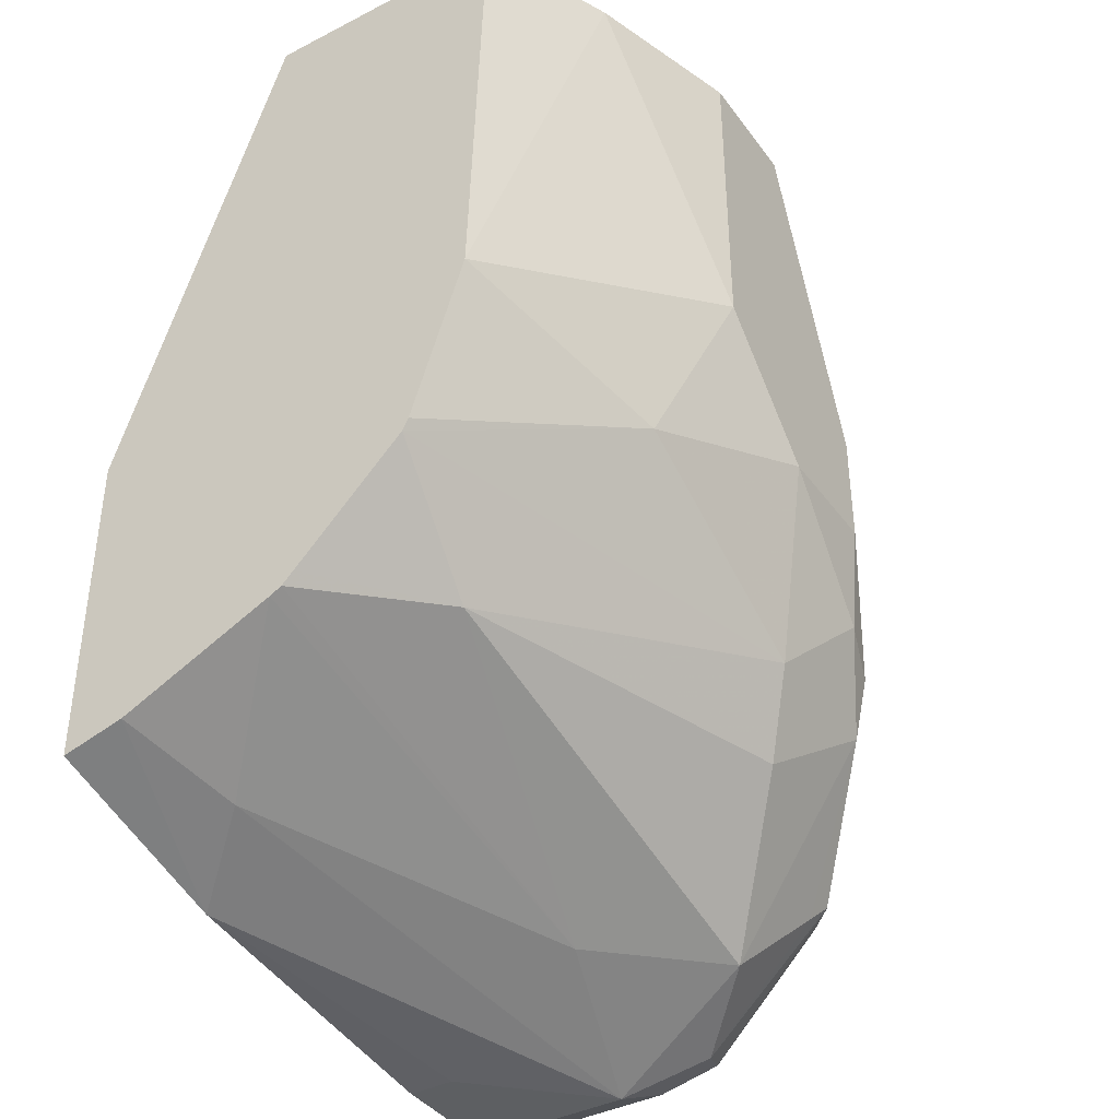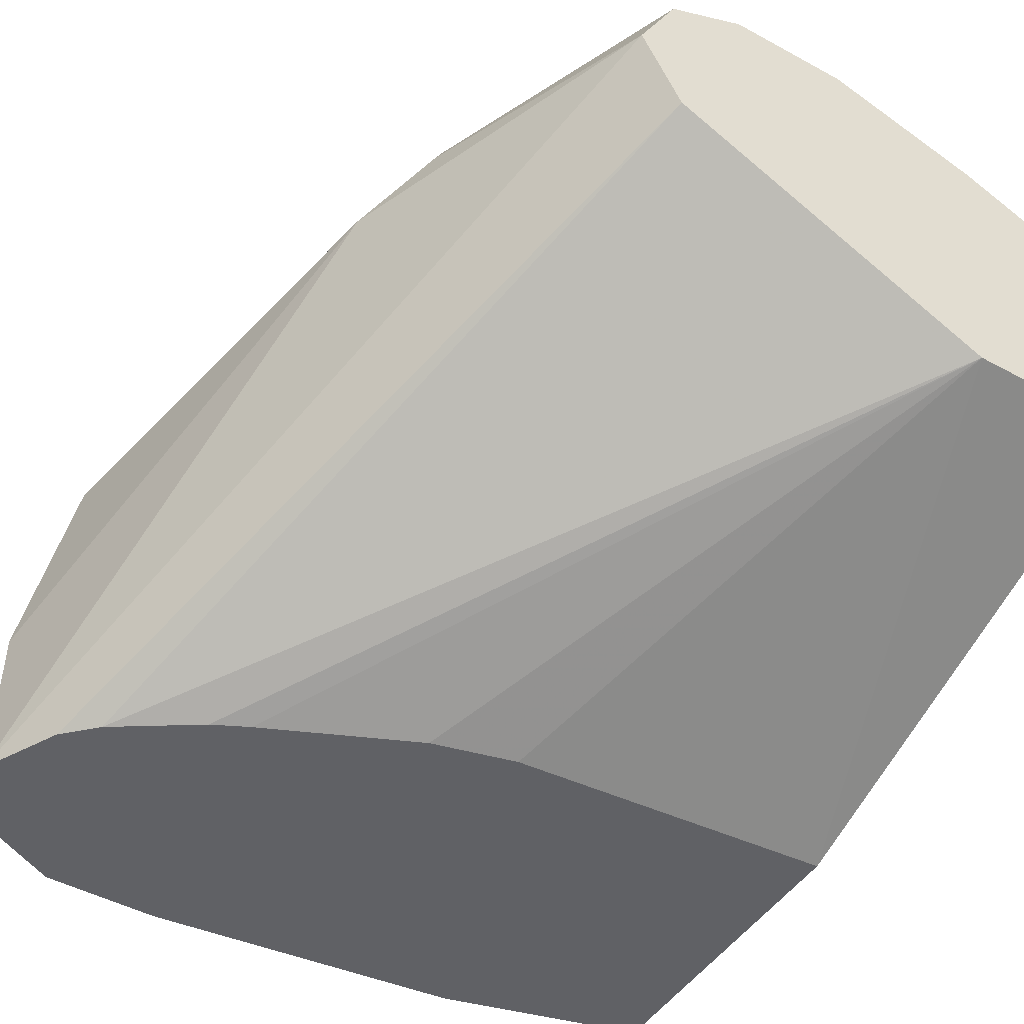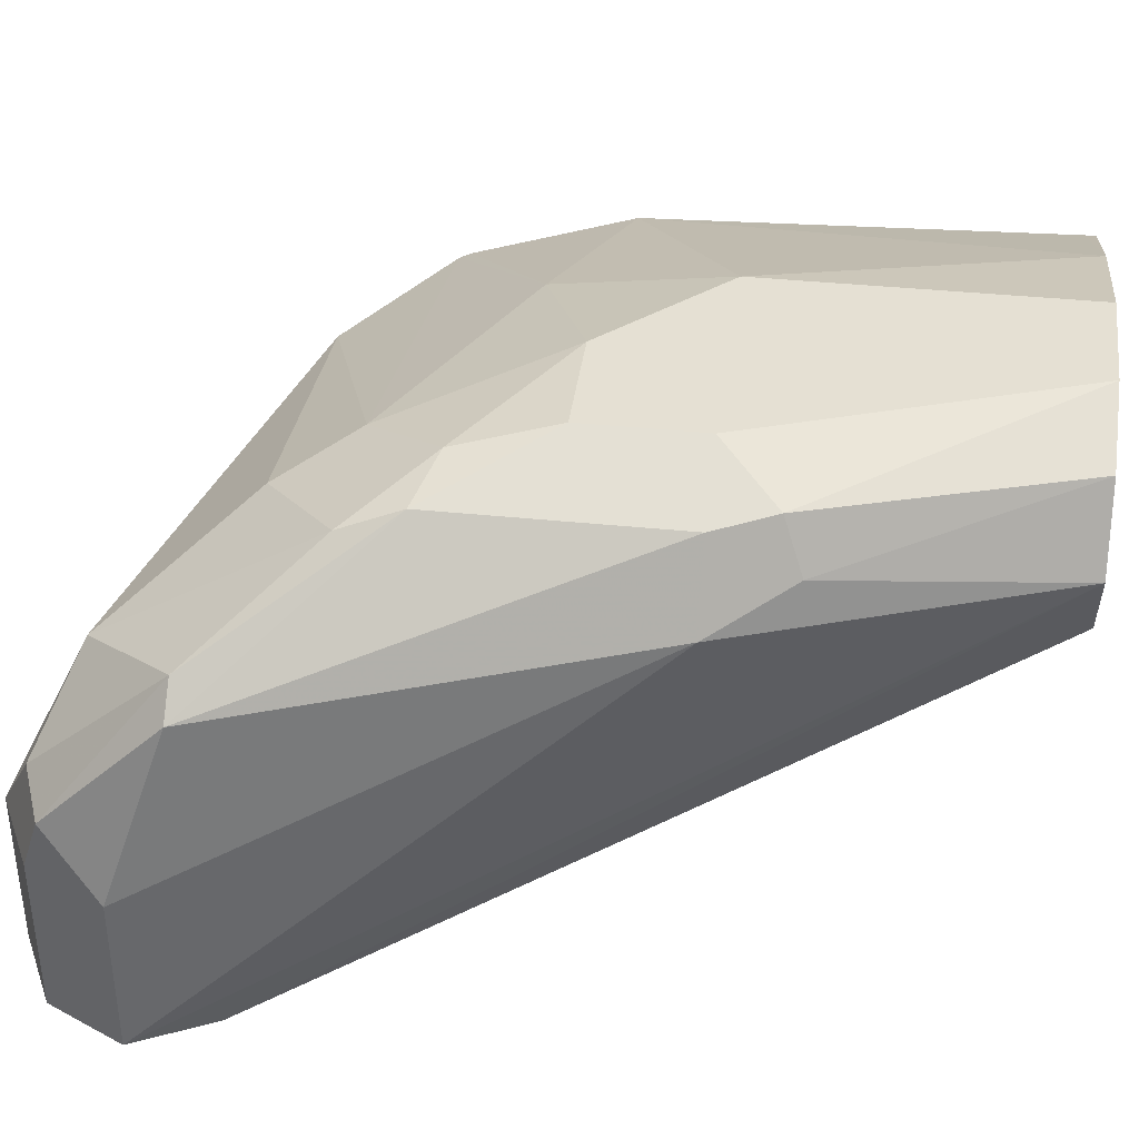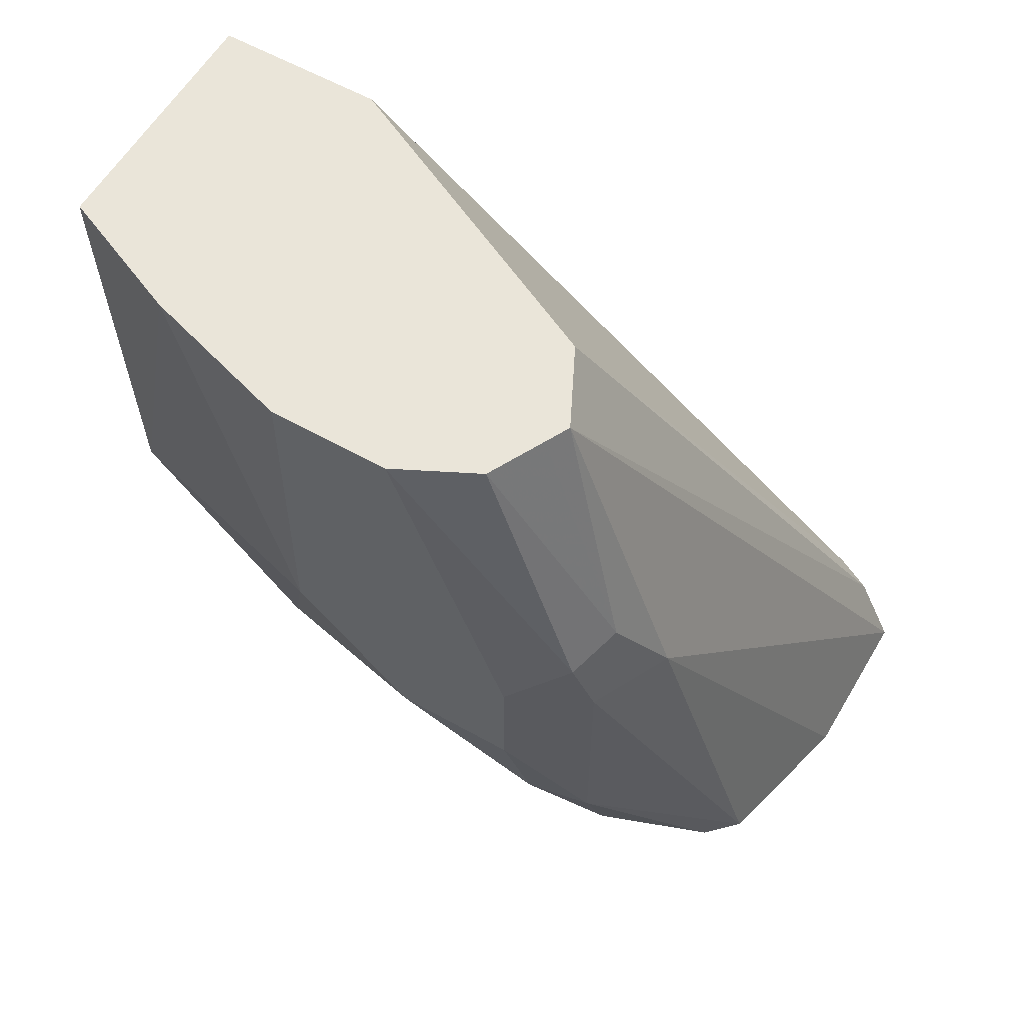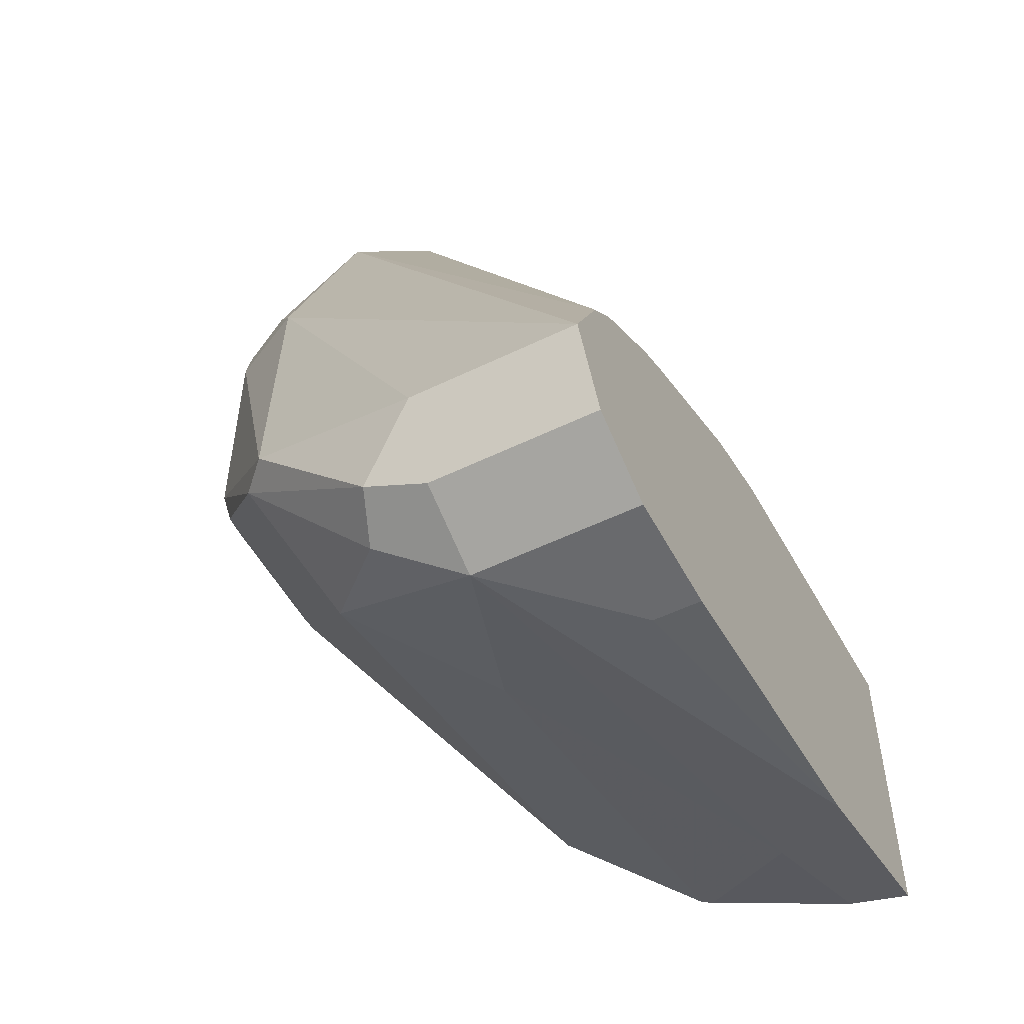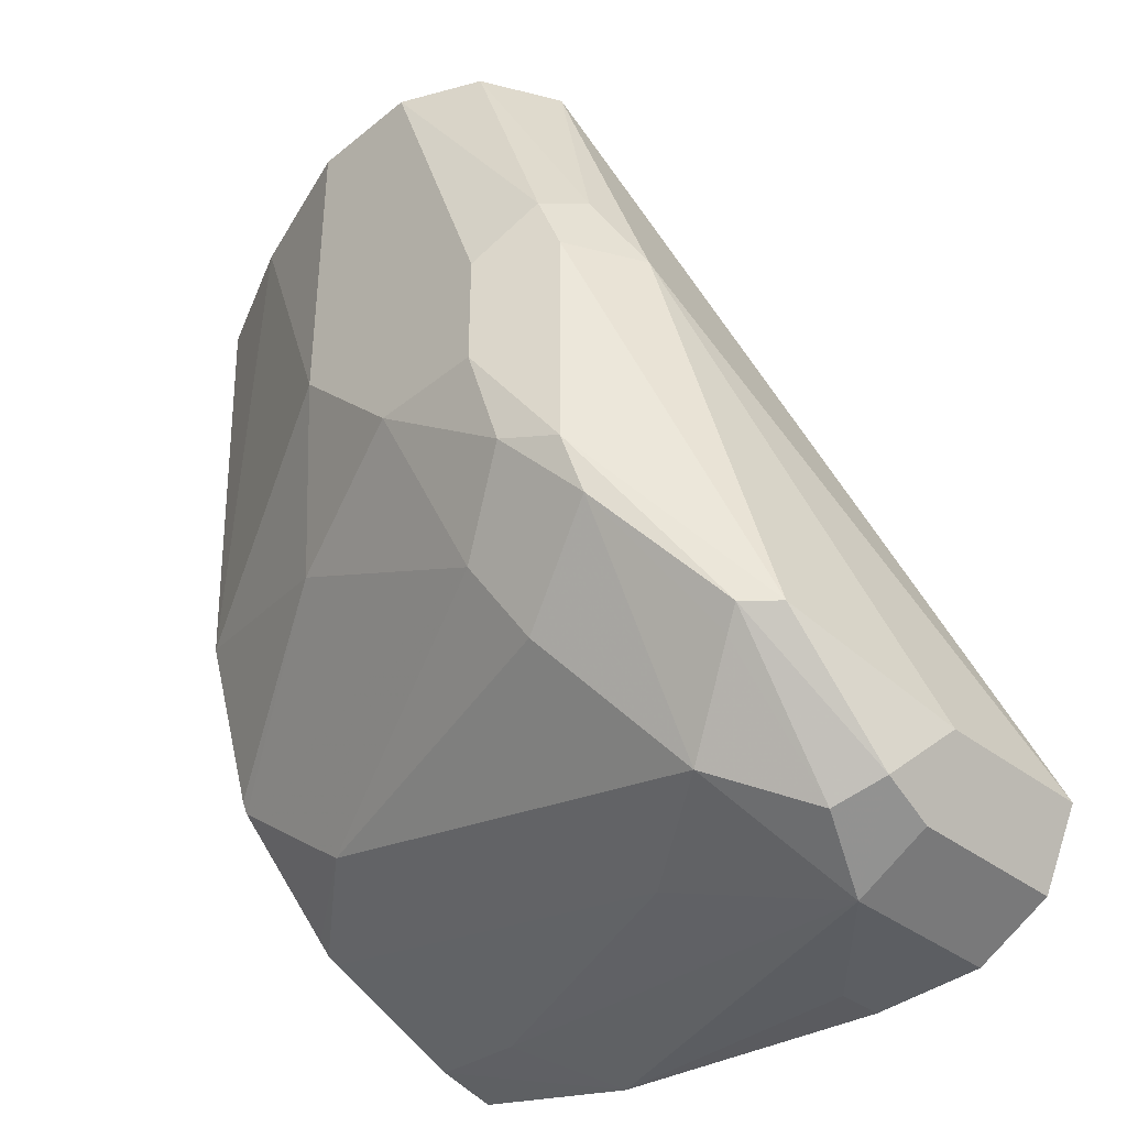
<metadata>
{"format":"obj","ext":"obj","renderer":"f3d","projection":"perspective","resolution":1024,"background":"white","views":[{"elev":-39.7,"azim":-57.5,"up":"+Y"},{"elev":-47.2,"azim":148.3,"up":"+Z"},{"elev":37.9,"azim":97.5,"up":"+Z"},{"elev":58.3,"azim":30.2,"up":"+Y"},{"elev":-53.0,"azim":117.5,"up":"+Y"},{"elev":-37.9,"azim":45.6,"up":"+Y"}]}
</metadata>
<code>
v 0.7502 0.2609 -0.2185
v 0.7469 0.2675 -0.2185
v 0.7176 0.3702 -0.1631
v 0.7339 0.3262 -0.1631
v 0.7502 0.2609 -0.1957
v 0.7469 0.2544 -0.2185
v 0.7448 0.2718 -0.2185
v 0.7127 0.3702 -0.1729
v 0.716 0.3702 -0.1598
v 0.7285 0.337 -0.1577
v 0.7285 0.3262 -0.1522
v 0.7461 0.2691 -0.1712
v 0.7461 0.2528 -0.1875
v 0.7448 0.2501 -0.1957
v 0.7448 0.2501 -0.2185
v 0.7404 0.2762 -0.2185
v 0.7122 0.3702 -0.174
v 0.7122 0.3702 -0.1522
v 0.7257 0.3343 -0.1509
v 0.7176 0.3262 -0.1468
v 0.7285 0.2936 -0.1522
v 0.7421 0.2691 -0.1672
v 0.7393 0.2501 -0.1848
v 0.7339 0.2446 -0.1957
v 0.7383 0.2468 -0.2185
v 0.729 0.2838 -0.2185
v 0.6687 0.3702 -0.1957
v 0.6964 0.3702 -0.1818
v 0.7013 0.3702 -0.1468
v 0.7176 0.3099 -0.1468
v 0.7203 0.2963 -0.1495
v 0.7298 0.2854 -0.1549
v 0.7393 0.2664 -0.1685
v 0.7285 0.2555 -0.174
v 0.6736 0.2495 -0.2185
v 0.7176 0.2446 -0.212
v 0.7339 0.2446 -0.2185
v 0.7094 0.2528 -0.1875
v 0.6632 0.2555 -0.2066
v 0.7241 0.2862 -0.2185
v 0.6458 0.3017 -0.2185
v 0.6458 0.3702 -0.1957
v 0.7032 0.2955 -0.2185
v 0.6915 0.2985 -0.2185
v 0.685 0.3702 -0.1468
v 0.7013 0.3099 -0.1468
v 0.7094 0.2854 -0.1549
v 0.7149 0.2745 -0.1604
v 0.6632 0.2718 -0.174
v 0.6458 0.2569 -0.2185
v 0.7176 0.2446 -0.2185
v 0.6458 0.259 -0.2101
v 0.6458 0.2691 -0.1875
v 0.6458 0.2683 -0.1892
v 0.6458 0.3702 -0.1611
v 0.6638 0.3702 -0.1533
v 0.685 0.3262 -0.1468
v 0.6877 0.3126 -0.1495
v 0.6768 0.3017 -0.1549
v 0.6458 0.2854 -0.1712
v 0.6458 0.2707 -0.1859
v 0.6458 0.3686 -0.1611
v 0.6458 0.3099 -0.1631
v 0.6458 0.287 -0.1704
f 31 47 32
f 27 40 43
f 27 43 44
f 27 44 41
f 30 46 31
f 31 46 47
f 35 51 36
f 32 48 34
f 32 34 33
f 34 48 49
f 34 49 38
f 27 41 42
f 32 47 48
f 26 40 27
f 21 31 32
f 24 38 39
f 24 34 38
f 24 37 25
f 24 51 37
f 24 36 51
f 24 35 36
f 23 34 24
f 23 33 34
f 22 32 33
f 22 33 23
f 21 30 31
f 21 32 22
f 35 39 52
f 24 39 35
f 35 52 50
f 59 63 64
f 38 53 54
f 20 46 30
f 57 59 58
f 57 63 59
f 56 63 57
f 56 62 63
f 55 62 56
f 49 61 53
f 49 60 61
f 47 59 60
f 47 49 48
f 47 60 49
f 46 57 58
f 46 59 47
f 38 49 53
f 46 58 59
f 41 55 42
f 41 62 55
f 41 63 62
f 59 64 60
f 41 64 63
f 41 60 64
f 41 61 60
f 41 53 61
f 41 54 53
f 41 52 54
f 41 50 52
f 39 54 52
f 38 54 39
f 45 56 57
f 20 57 46
f 2 7 3
f 20 29 45
f 3 29 18
f 3 45 29
f 3 56 45
f 3 55 56
f 3 42 55
f 3 27 42
f 3 28 27
f 3 17 28
f 3 8 17
f 1 7 2
f 1 26 16
f 1 40 26
f 1 43 40
f 1 44 43
f 1 41 44
f 1 50 41
f 1 35 50
f 1 51 35
f 1 37 51
f 1 25 37
f 1 15 25
f 1 6 15
f 1 5 6
f 1 4 5
f 1 3 4
f 1 2 3
f 20 45 57
f 3 18 9
f 3 9 10
f 1 16 7
f 3 7 8
f 19 29 20
f 3 10 4
f 16 28 17
f 16 27 28
f 16 26 27
f 14 25 15
f 14 24 25
f 13 22 23
f 13 24 14
f 13 23 24
f 12 22 13
f 12 21 22
f 11 21 12
f 11 30 21
f 18 29 19
f 11 19 20
f 11 20 30
f 4 10 11
f 4 12 5
f 5 12 13
f 5 13 6
f 6 13 14
f 4 11 12
f 7 16 17
f 7 17 8
f 9 18 10
f 10 19 11
f 10 18 19
f 6 14 15

</code>
